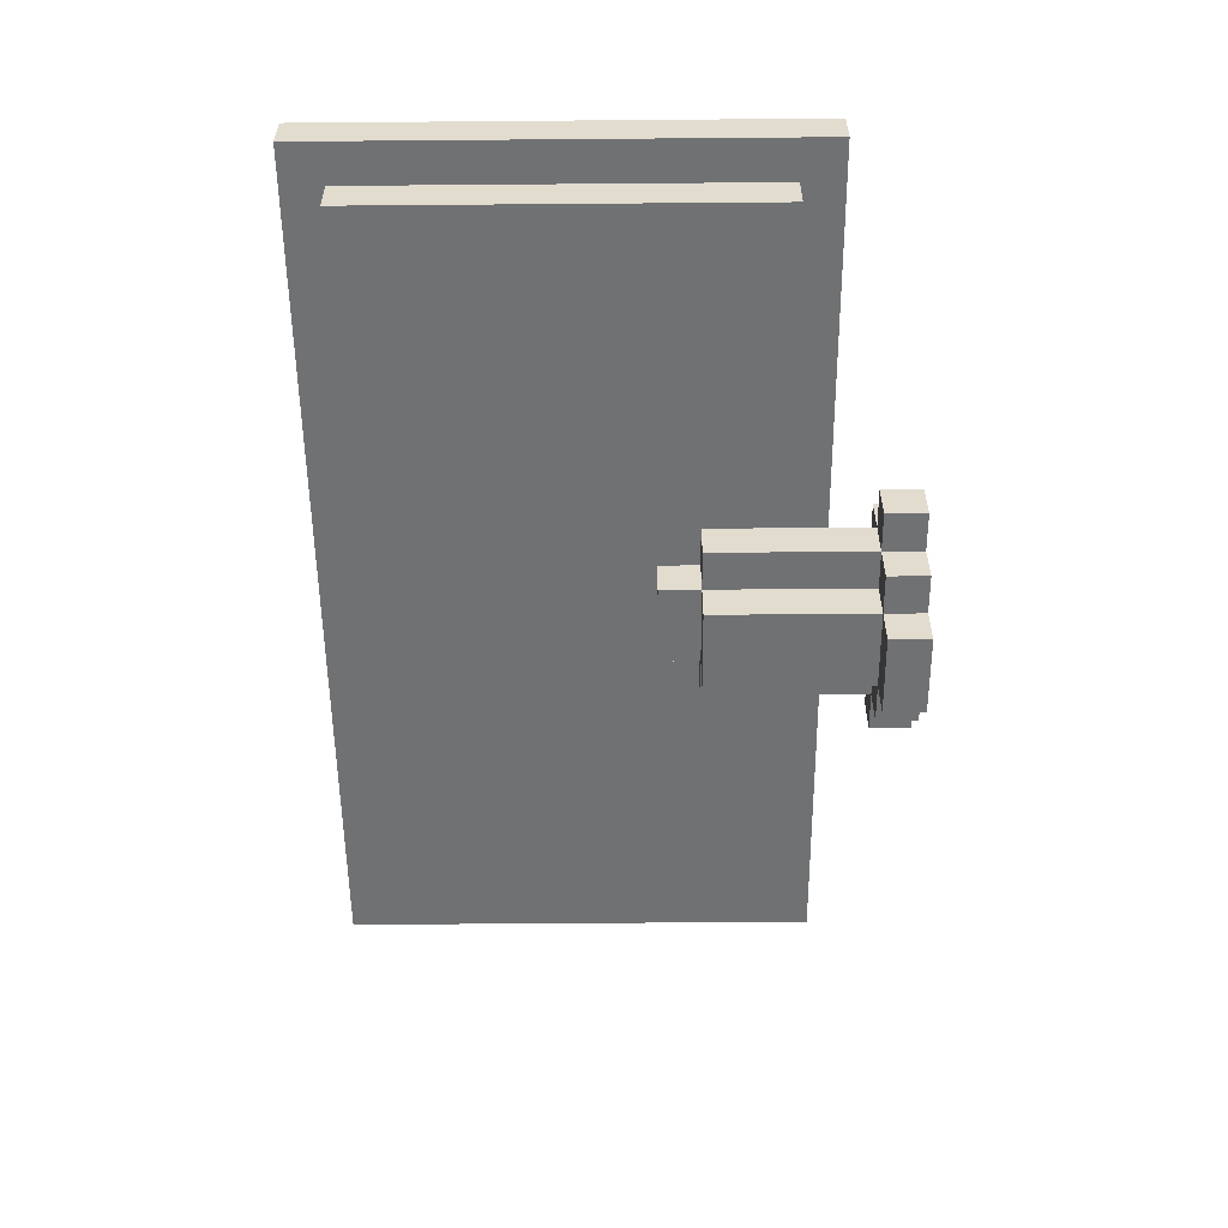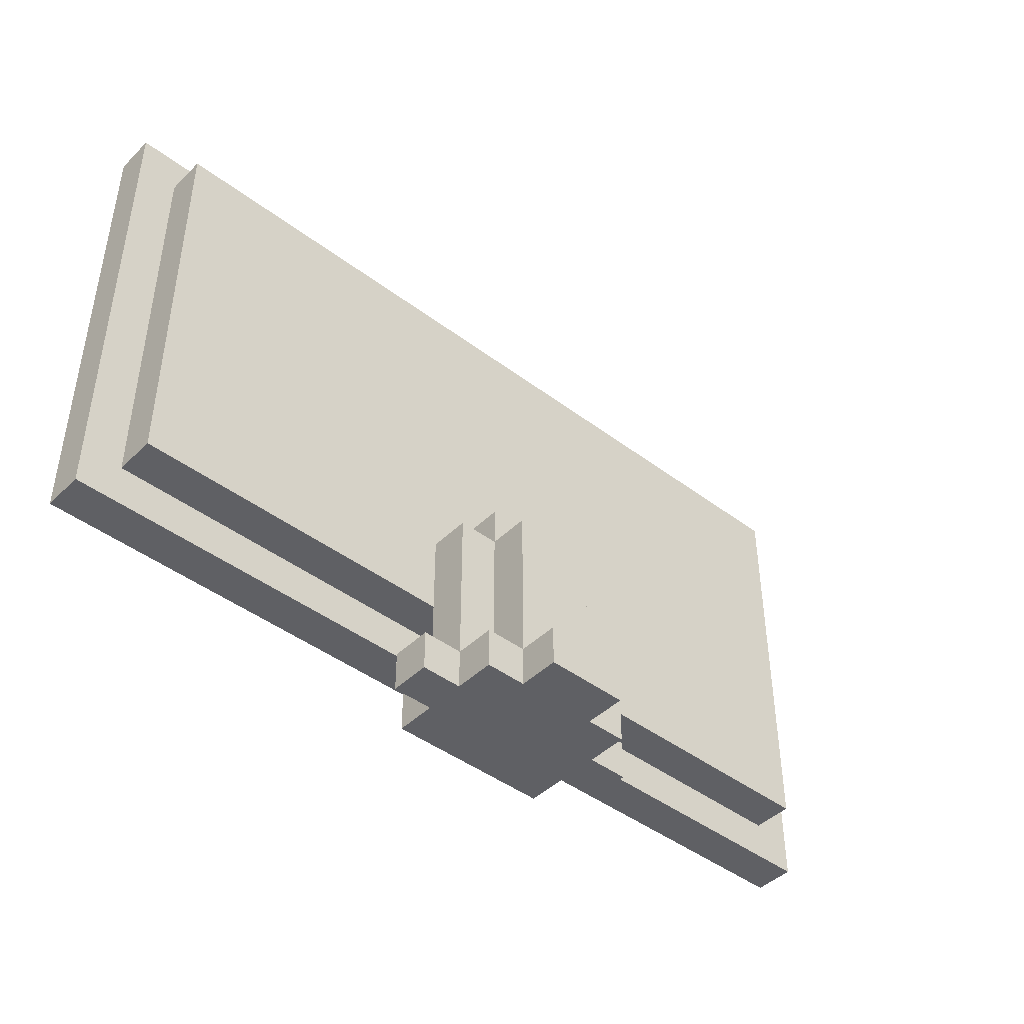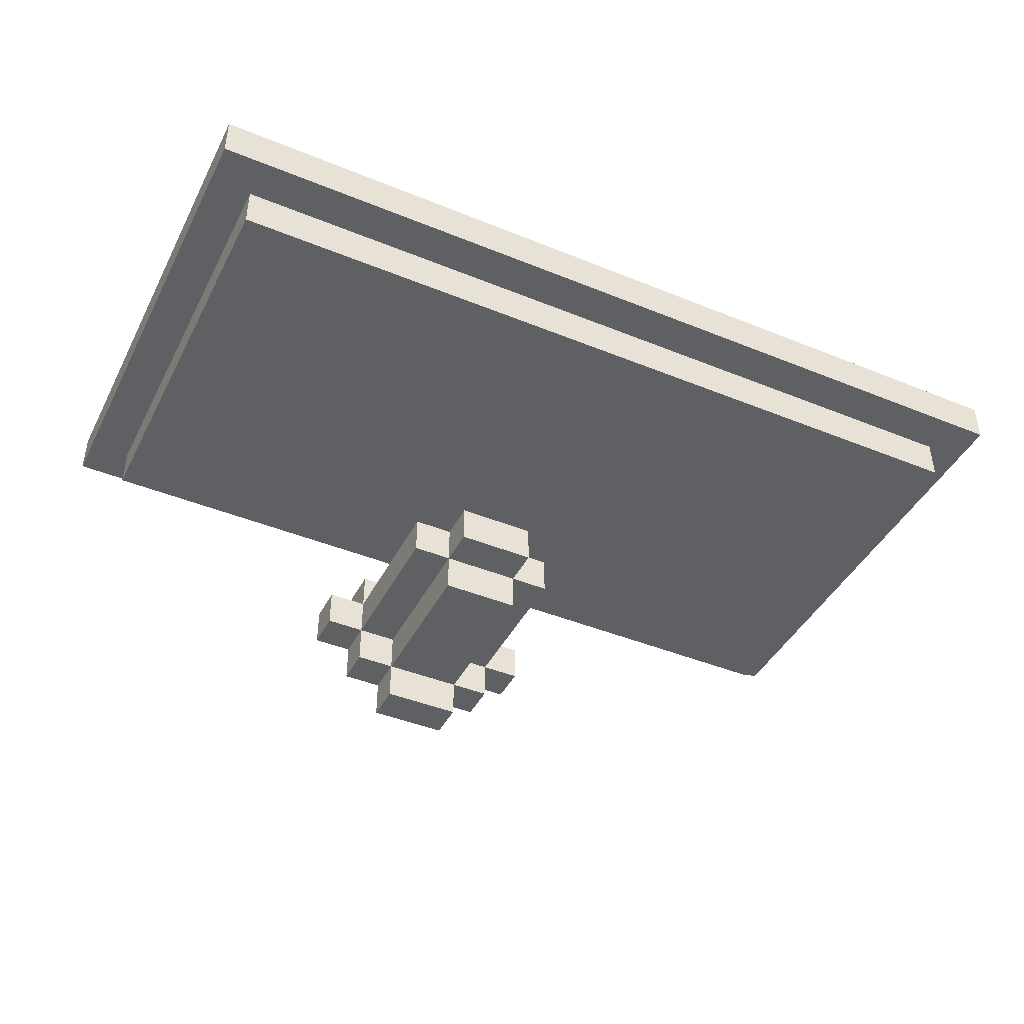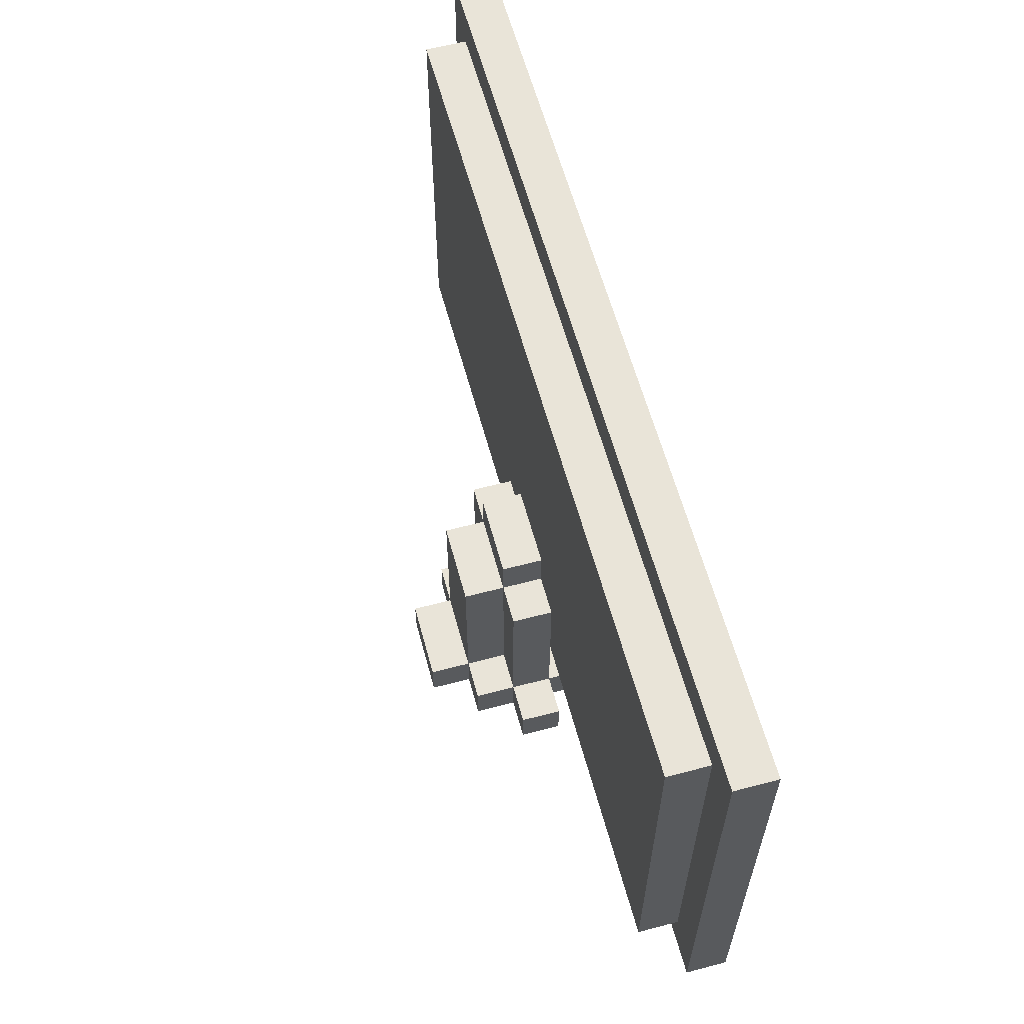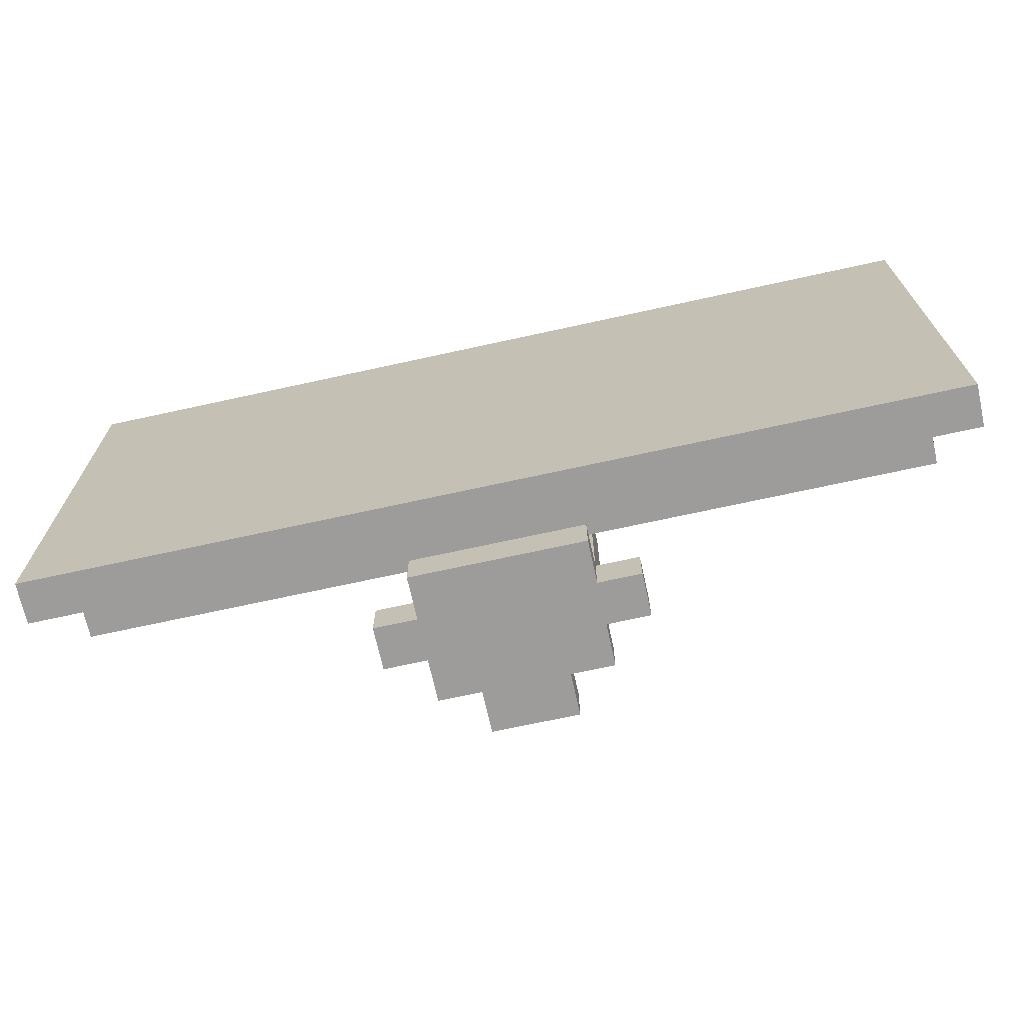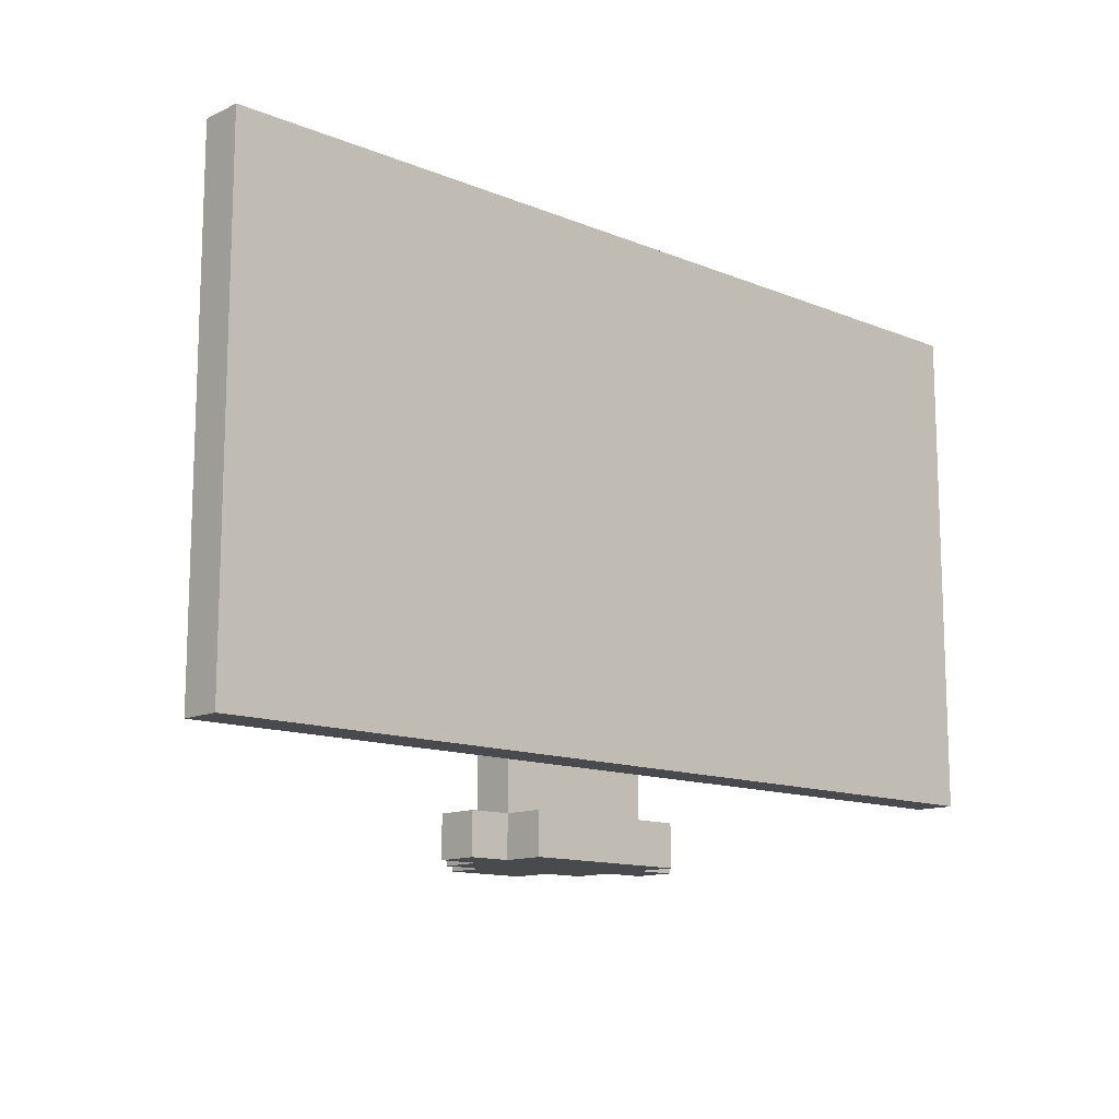
<metadata>
{"format":"obj","ext":"obj","renderer":"f3d","projection":"perspective","resolution":1024,"background":"white","views":[{"elev":-55.2,"azim":-89.5,"up":"+Z"},{"elev":-44.1,"azim":138.5,"up":"+Y"},{"elev":-43.1,"azim":154.2,"up":"+Z"},{"elev":60.6,"azim":-105.1,"up":"+Y"},{"elev":-70.0,"azim":12.4,"up":"+Y"},{"elev":-12.8,"azim":-43.2,"up":"+Y"}]}
</metadata>
<code>
o
v -1.1 0.2 0.1
v -1.1 0.2 -1.49e-08
v -1.1 0.3 0.1
v -1.1 0.3 -1.49e-08
v -1.1 1.3 0.1
v -1.1 1.3 -1.49e-08
v -1.1 1.4 0.1
v -1.1 1.4 -1.49e-08
v -1 0.3 -1.49e-08
v -1 0.3 -0.1
v -1 0.4 -1.49e-08
v -1 0.4 -0.1
v -1 1.2 -1.49e-08
v -1 1.2 -0.1
v -1 1.3 -1.49e-08
v -1 1.3 -0.1
v -0.3 0 -0.1
v -0.3 0 -0.2
v -0.3 0.1 -0.1
v -0.3 0.1 -0.2
v -0.2 0 -1.49e-08
v -0.2 0 -0.1
v -0.2 0 -0.2
v -0.2 0 -0.3
v -0.2 0.1 -1.49e-08
v -0.2 0.1 -0.1
v -0.2 0.1 -0.2
v -0.2 0.1 -0.3
v -0.2 0.3 -0.1
v -0.2 0.5 -0.1
v -0.2 0.5 -0.2
v -0.1 0 -0.3
v -0.1 0 -0.4
v -0.1 0.1 -0.2
v -0.1 0.1 -0.3
v -0.1 0.1 -0.4
v -0.1 0.5 -0.1
v -0.1 0.5 -0.2
v -0.1 0.5 -0.3
v -0.1 0.6 -0.1
v -0.1 0.6 -0.2
v 0.1 0 -0.3
v 0.1 0 -0.4
v 0.1 0.1 -0.2
v 0.1 0.1 -0.3
v 0.1 0.1 -0.4
v 0.1 0.5 -0.1
v 0.1 0.5 -0.2
v 0.1 0.5 -0.3
v 0.1 0.6 -0.1
v 0.1 0.6 -0.2
v 0.2 0 -1.49e-08
v 0.2 0 -0.1
v 0.2 0 -0.2
v 0.2 0 -0.3
v 0.2 0.1 -1.49e-08
v 0.2 0.1 -0.1
v 0.2 0.1 -0.2
v 0.2 0.1 -0.3
v 0.2 0.3 -0.1
v 0.2 0.5 -0.1
v 0.2 0.5 -0.2
v 0.3 0 -0.1
v 0.3 0 -0.2
v 0.3 0.1 -0.1
v 0.3 0.1 -0.2
v 1 0.3 -1.49e-08
v 1 0.3 -0.1
v 1 0.4 -1.49e-08
v 1 0.4 -0.1
v 1 1.2 -1.49e-08
v 1 1.2 -0.1
v 1 1.3 -1.49e-08
v 1 1.3 -0.1
v 1.1 0.2 0.1
v 1.1 0.2 -1.49e-08
v 1.1 0.3 0.1
v 1.1 0.3 -1.49e-08
v 1.1 1.3 0.1
v 1.1 1.3 -1.49e-08
v 1.1 1.4 0.1
v 1.1 1.4 -1.49e-08
v -1.1 0.2 0.1
v -1.1 0.3 0.1
v -1.1 1.3 0.1
v -1.1 1.4 0.1
v -1 0.2 0.1
v -1 0.3 0.1
v -1 1.3 0.1
v -1 1.4 0.1
v -0.9 0.5 0.1
v -0.9 0.6 0.1
v -0.8 0.4 0.1
v -0.8 0.5 0.1
v -0.8 0.6 0.1
v -0.7 0.4 0.1
v -0.7 0.5 0.1
v 0.7 1.1 0.1
v 0.7 1.2 0.1
v 0.8 1 0.1
v 0.8 1.1 0.1
v 0.8 1.2 0.1
v 0.9 1 0.1
v 0.9 1.1 0.1
v 1 0.2 0.1
v 1 0.3 0.1
v 1 1.3 0.1
v 1 1.4 0.1
v 1.1 0.2 0.1
v 1.1 0.3 0.1
v 1.1 1.3 0.1
v 1.1 1.4 0.1
v -0.2 0 -1.49e-08
v -0.2 0.1 -1.49e-08
v 0.2 0 -1.49e-08
v 0.2 0.1 -1.49e-08
v -0.3 0 -0.1
v -0.3 0.1 -0.1
v -0.2 0 -0.1
v -0.2 0.1 -0.1
v -0.2 0.3 -0.1
v 0.2 0 -0.1
v 0.2 0.1 -0.1
v 0.2 0.3 -0.1
v 0.3 0 -0.1
v 0.3 0.1 -0.1
v -1.1 0.2 -1.49e-08
v -1.1 0.3 -1.49e-08
v -1.1 1.3 -1.49e-08
v -1.1 1.4 -1.49e-08
v -1 0.2 -1.49e-08
v -1 0.3 -1.49e-08
v -1 0.4 -1.49e-08
v -1 1.2 -1.49e-08
v -1 1.3 -1.49e-08
v -1 1.4 -1.49e-08
v -0.9 0.3 -1.49e-08
v -0.9 1.3 -1.49e-08
v 0.9 0.3 -1.49e-08
v 0.9 1.3 -1.49e-08
v 1 0.2 -1.49e-08
v 1 0.3 -1.49e-08
v 1 0.4 -1.49e-08
v 1 1.2 -1.49e-08
v 1 1.3 -1.49e-08
v 1 1.4 -1.49e-08
v 1.1 0.2 -1.49e-08
v 1.1 0.3 -1.49e-08
v 1.1 1.3 -1.49e-08
v 1.1 1.4 -1.49e-08
v -1 0.3 -0.1
v -1 0.4 -0.1
v -1 1.2 -0.1
v -1 1.3 -0.1
v -0.9 0.3 -0.1
v -0.9 0.4 -0.1
v -0.9 1.2 -0.1
v -0.9 1.3 -0.1
v -0.2 0.3 -0.1
v -0.2 0.5 -0.1
v -0.1 0.5 -0.1
v -0.1 0.6 -0.1
v 0.1 0.5 -0.1
v 0.1 0.6 -0.1
v 0.2 0.3 -0.1
v 0.2 0.5 -0.1
v 0.9 0.3 -0.1
v 0.9 0.4 -0.1
v 0.9 1.2 -0.1
v 0.9 1.3 -0.1
v 1 0.3 -0.1
v 1 0.4 -0.1
v 1 1.2 -0.1
v 1 1.3 -0.1
v -0.3 0 -0.2
v -0.3 0.1 -0.2
v -0.2 0 -0.2
v -0.2 0.1 -0.2
v -0.2 0.5 -0.2
v -0.1 0.1 -0.2
v -0.1 0.5 -0.2
v -0.1 0.6 -0.2
v 0.1 0.1 -0.2
v 0.1 0.5 -0.2
v 0.1 0.6 -0.2
v 0.2 0 -0.2
v 0.2 0.1 -0.2
v 0.2 0.5 -0.2
v 0.3 0 -0.2
v 0.3 0.1 -0.2
v -0.2 0 -0.3
v -0.2 0.1 -0.3
v -0.1 0 -0.3
v -0.1 0.1 -0.3
v -0.1 0.5 -0.3
v 0.1 0 -0.3
v 0.1 0.1 -0.3
v 0.1 0.5 -0.3
v 0.2 0 -0.3
v 0.2 0.1 -0.3
v -0.1 0 -0.4
v -0.1 0.1 -0.4
v 0.1 0 -0.4
v 0.1 0.1 -0.4
v -0.2 0 -1.49e-08
v 0.2 0 -1.49e-08
v -0.3 0 -0.1
v -0.2 0 -0.1
v 0.2 0 -0.1
v 0.3 0 -0.1
v -0.3 0 -0.2
v -0.2 0 -0.2
v 0.2 0 -0.2
v 0.3 0 -0.2
v -0.2 0 -0.3
v -0.1 0 -0.3
v 0.1 0 -0.3
v 0.2 0 -0.3
v -0.1 0 -0.4
v 0.1 0 -0.4
v -1.1 0.2 0.1
v -1 0.2 0.1
v 1 0.2 0.1
v 1.1 0.2 0.1
v -1.1 0.2 -1.49e-08
v -1 0.2 -1.49e-08
v 1 0.2 -1.49e-08
v 1.1 0.2 -1.49e-08
v -1 0.3 -1.49e-08
v -0.9 0.3 -1.49e-08
v 0.9 0.3 -1.49e-08
v 1 0.3 -1.49e-08
v -1 0.3 -0.1
v -0.9 0.3 -0.1
v -0.2 0.3 -0.1
v 0.2 0.3 -0.1
v 0.9 0.3 -0.1
v 1 0.3 -0.1
v -0.2 0.1 -1.49e-08
v 0.2 0.1 -1.49e-08
v -0.3 0.1 -0.1
v -0.2 0.1 -0.1
v 0.2 0.1 -0.1
v 0.3 0.1 -0.1
v -0.3 0.1 -0.2
v -0.2 0.1 -0.2
v -0.1 0.1 -0.2
v 0.1 0.1 -0.2
v 0.2 0.1 -0.2
v 0.3 0.1 -0.2
v -0.2 0.1 -0.3
v -0.1 0.1 -0.3
v 0.1 0.1 -0.3
v 0.2 0.1 -0.3
v -0.1 0.1 -0.4
v 0.1 0.1 -0.4
v -0.2 0.5 -0.1
v -0.1 0.5 -0.1
v 0.1 0.5 -0.1
v 0.2 0.5 -0.1
v -0.2 0.5 -0.2
v -0.1 0.5 -0.2
v 0.1 0.5 -0.2
v 0.2 0.5 -0.2
v -0.1 0.5 -0.3
v 0.1 0.5 -0.3
v -0.1 0.6 -0.1
v 0.1 0.6 -0.1
v -0.1 0.6 -0.2
v 0.1 0.6 -0.2
v -1 1.3 -1.49e-08
v -0.9 1.3 -1.49e-08
v 0.9 1.3 -1.49e-08
v 1 1.3 -1.49e-08
v -1 1.3 -0.1
v -0.9 1.3 -0.1
v 0.9 1.3 -0.1
v 1 1.3 -0.1
v -1.1 1.4 0.1
v -1 1.4 0.1
v 1 1.4 0.1
v 1.1 1.4 0.1
v -1.1 1.4 -1.49e-08
v -1 1.4 -1.49e-08
v 1 1.4 -1.49e-08
v 1.1 1.4 -1.49e-08
f 3 2 1
f 4 2 3
f 5 4 3
f 6 4 5
f 7 6 5
f 8 6 7
f 11 10 9
f 12 10 11
f 13 12 11
f 14 12 13
f 15 14 13
f 16 14 15
f 19 18 17
f 20 18 19
f 25 22 21
f 26 22 25
f 27 24 23
f 28 24 27
f 29 27 26
f 30 27 29
f 31 27 30
f 35 33 32
f 36 33 35
f 38 35 34
f 39 35 38
f 40 38 37
f 41 38 40
f 42 43 45
f 45 43 46
f 44 45 48
f 48 45 49
f 47 48 50
f 50 48 51
f 52 53 56
f 56 53 57
f 54 55 58
f 58 55 59
f 57 58 60
f 60 58 61
f 61 58 62
f 63 64 65
f 65 64 66
f 67 68 69
f 69 68 70
f 69 70 71
f 71 70 72
f 71 72 73
f 73 72 74
f 75 76 77
f 77 76 78
f 77 78 79
f 79 78 80
f 79 80 81
f 81 80 82
f 87 84 83
f 88 85 84
f 88 84 87
f 89 86 85
f 89 85 88
f 90 86 89
f 91 89 88
f 92 89 91
f 93 91 88
f 94 92 91
f 94 91 93
f 95 89 92
f 95 92 94
f 96 94 93
f 96 93 88
f 97 95 94
f 97 94 96
f 98 89 95
f 98 95 97
f 98 97 96
f 99 89 98
f 100 98 96
f 101 99 98
f 101 98 100
f 102 89 99
f 102 99 101
f 103 101 100
f 103 100 96
f 104 102 101
f 104 101 103
f 105 88 87
f 106 96 88
f 106 88 105
f 106 103 96
f 106 104 103
f 107 102 104
f 107 104 106
f 107 90 89
f 107 89 102
f 108 90 107
f 109 106 105
f 110 107 106
f 110 106 109
f 111 108 107
f 111 107 110
f 112 108 111
f 115 114 113
f 116 114 115
f 119 118 117
f 120 118 119
f 123 121 120
f 124 121 123
f 125 123 122
f 126 123 125
f 127 128 131
f 128 129 132
f 131 128 132
f 132 129 133
f 133 129 134
f 129 130 135
f 134 129 135
f 135 130 136
f 131 132 137
f 135 136 138
f 131 137 139
f 138 136 140
f 131 139 141
f 141 139 142
f 140 136 145
f 145 136 146
f 141 142 147
f 143 144 148
f 147 142 148
f 142 143 148
f 144 145 148
f 145 146 149
f 148 145 149
f 149 146 150
f 151 152 155
f 152 153 156
f 155 152 156
f 153 154 157
f 156 153 157
f 157 154 158
f 155 156 159
f 156 157 159
f 157 158 159
f 159 158 160
f 160 158 161
f 161 158 162
f 162 158 164
f 163 164 166
f 165 166 167
f 167 166 168
f 164 158 169
f 168 166 169
f 166 164 169
f 169 158 170
f 167 168 171
f 168 169 172
f 171 168 172
f 169 170 173
f 172 169 173
f 173 170 174
f 175 176 177
f 177 176 178
f 178 179 180
f 180 179 181
f 181 182 184
f 184 182 185
f 183 184 187
f 187 184 188
f 186 187 189
f 189 187 190
f 191 192 193
f 193 192 194
f 194 195 197
f 197 195 198
f 196 197 199
f 199 197 200
f 201 202 203
f 203 202 204
f 208 206 205
f 209 206 208
f 211 208 207
f 211 210 209
f 211 209 208
f 212 210 211
f 213 210 212
f 214 210 213
f 215 213 212
f 216 213 215
f 217 213 216
f 218 213 217
f 219 217 216
f 220 217 219
f 225 222 221
f 226 223 222
f 226 222 225
f 227 224 223
f 227 223 226
f 228 224 227
f 233 230 229
f 234 231 230
f 234 230 233
f 235 231 234
f 236 231 235
f 237 232 231
f 237 231 236
f 238 232 237
f 239 240 242
f 242 240 243
f 241 242 245
f 245 242 246
f 243 244 249
f 249 244 250
f 246 247 251
f 251 247 252
f 248 249 253
f 253 249 254
f 252 253 255
f 255 253 256
f 257 258 261
f 261 258 262
f 259 260 263
f 263 260 264
f 262 263 265
f 265 263 266
f 267 268 269
f 269 268 270
f 271 272 275
f 272 273 276
f 275 272 276
f 273 274 277
f 276 273 277
f 277 274 278
f 279 280 283
f 280 281 284
f 283 280 284
f 281 282 285
f 284 281 285
f 285 282 286

</code>
